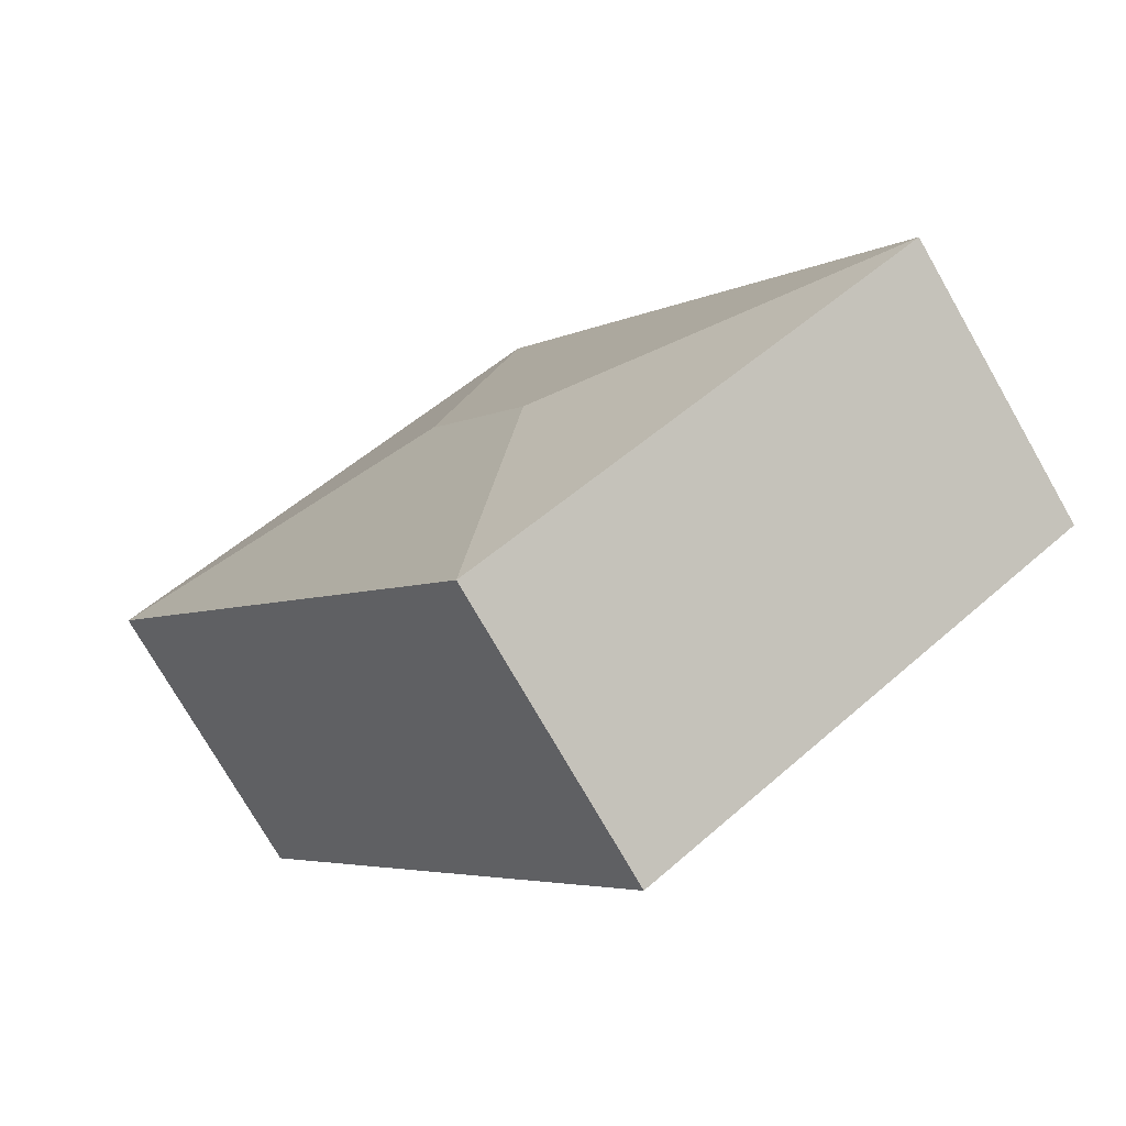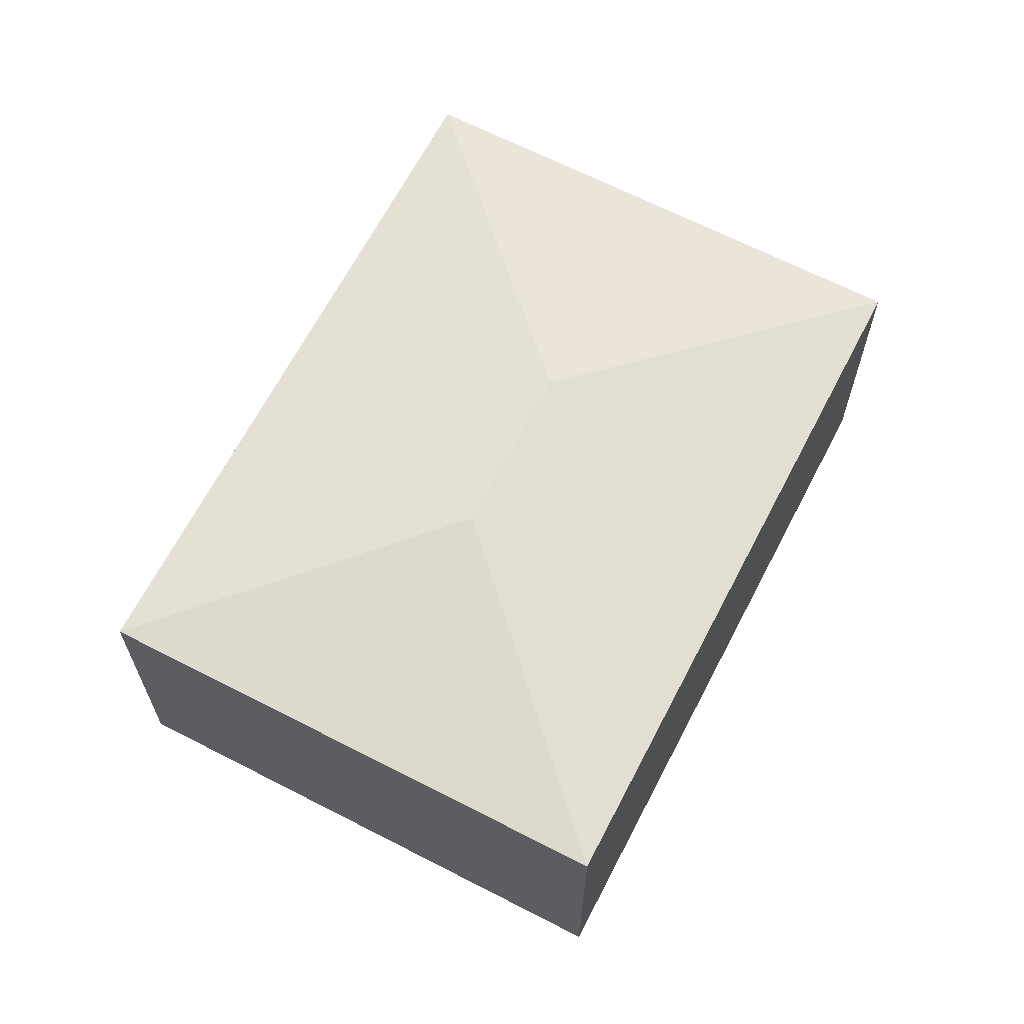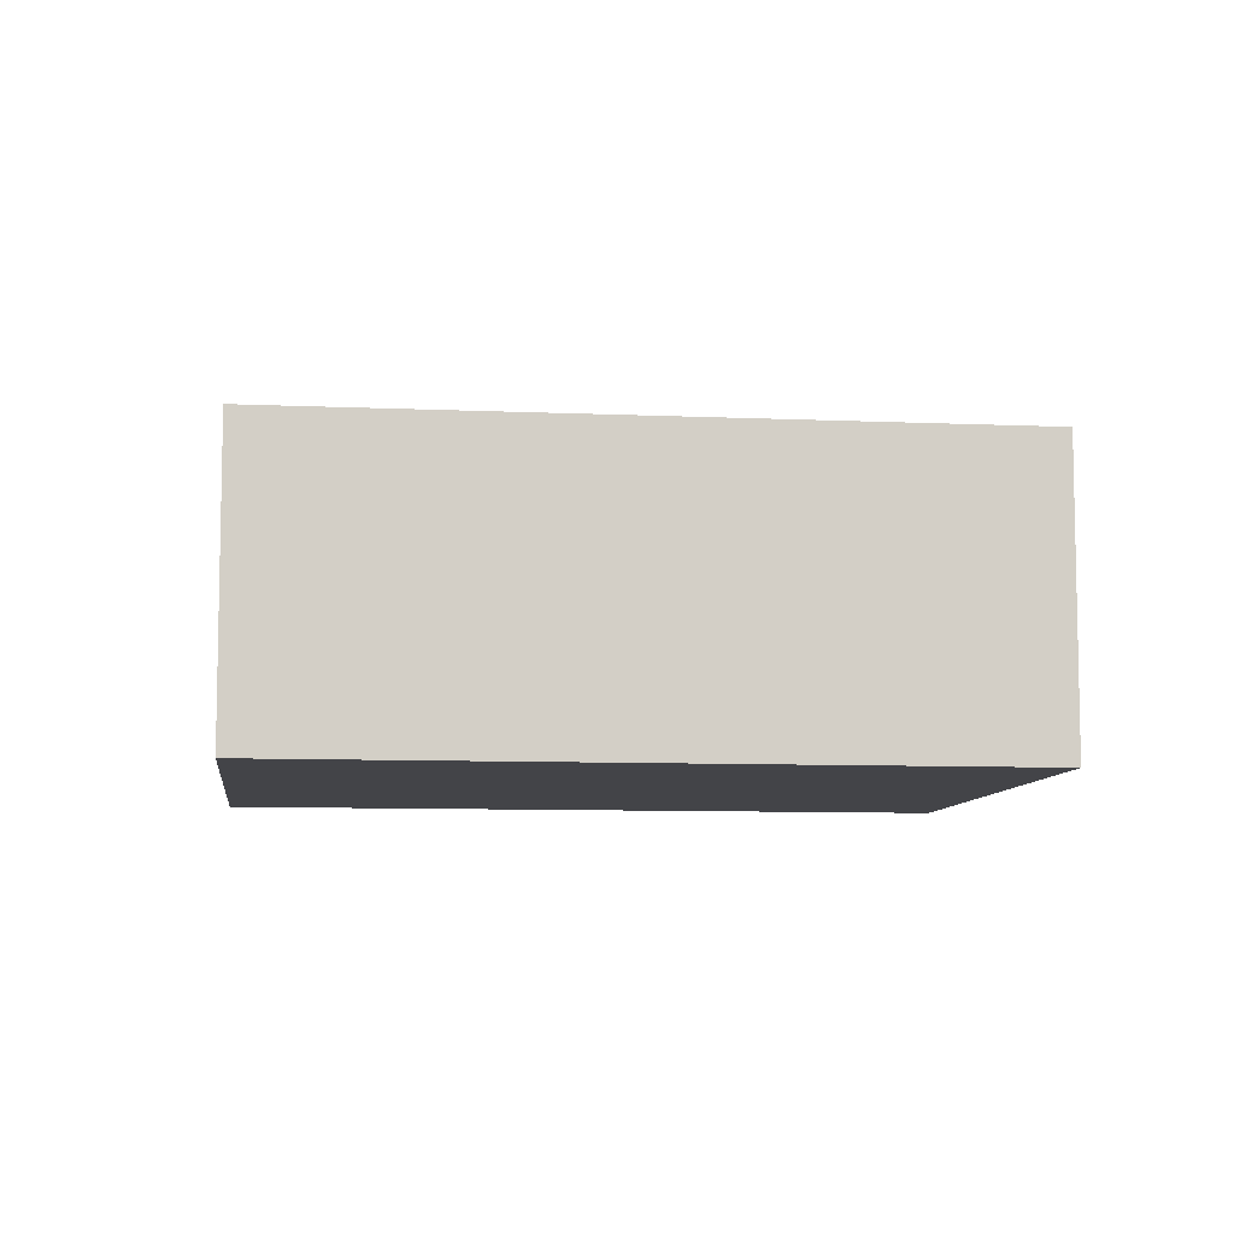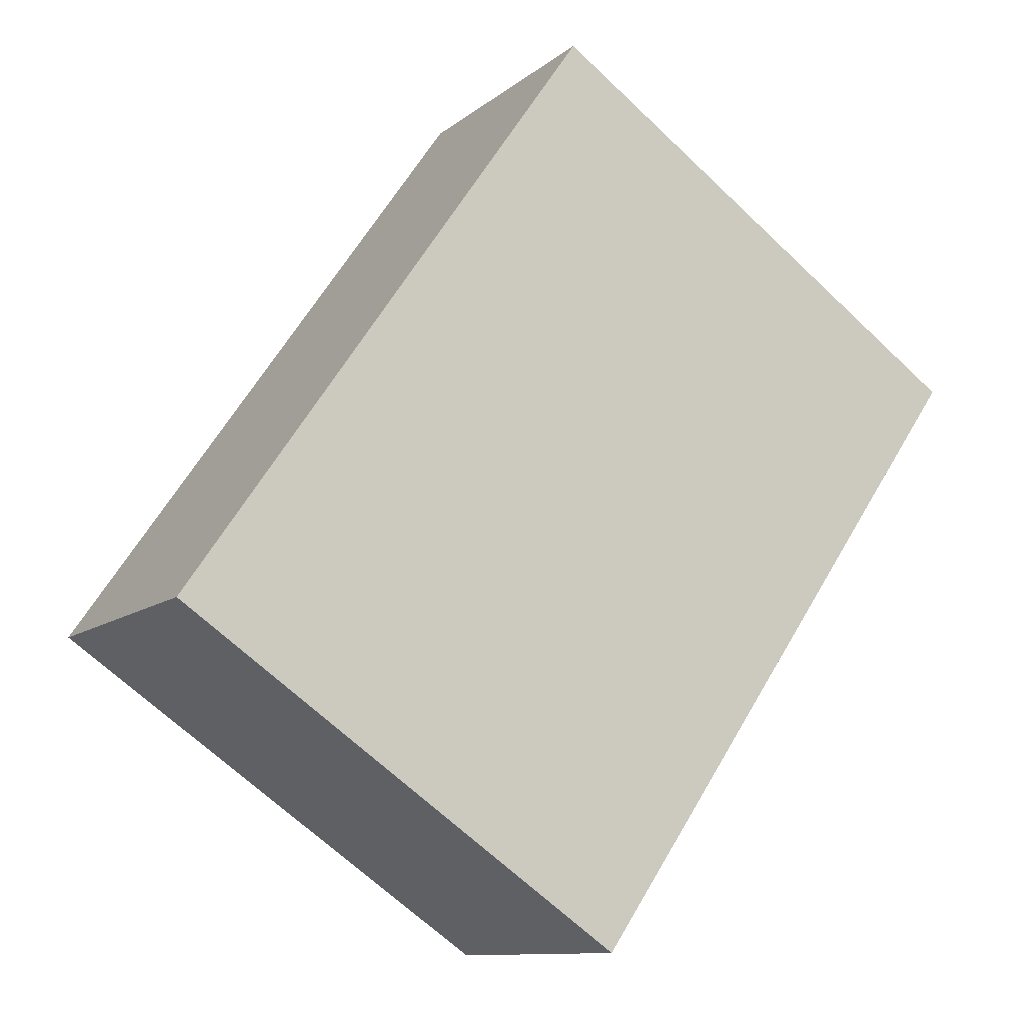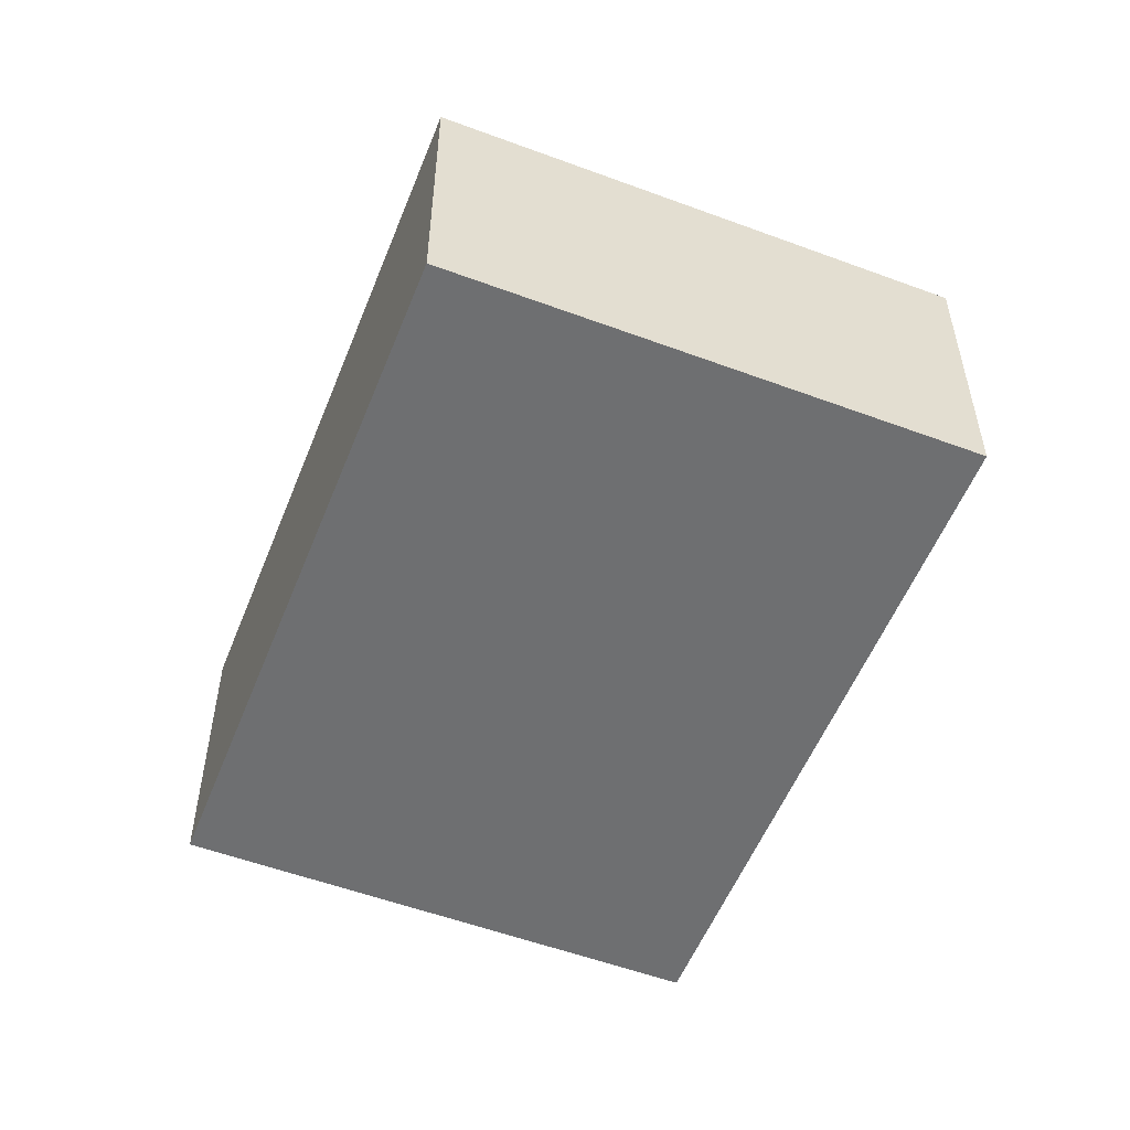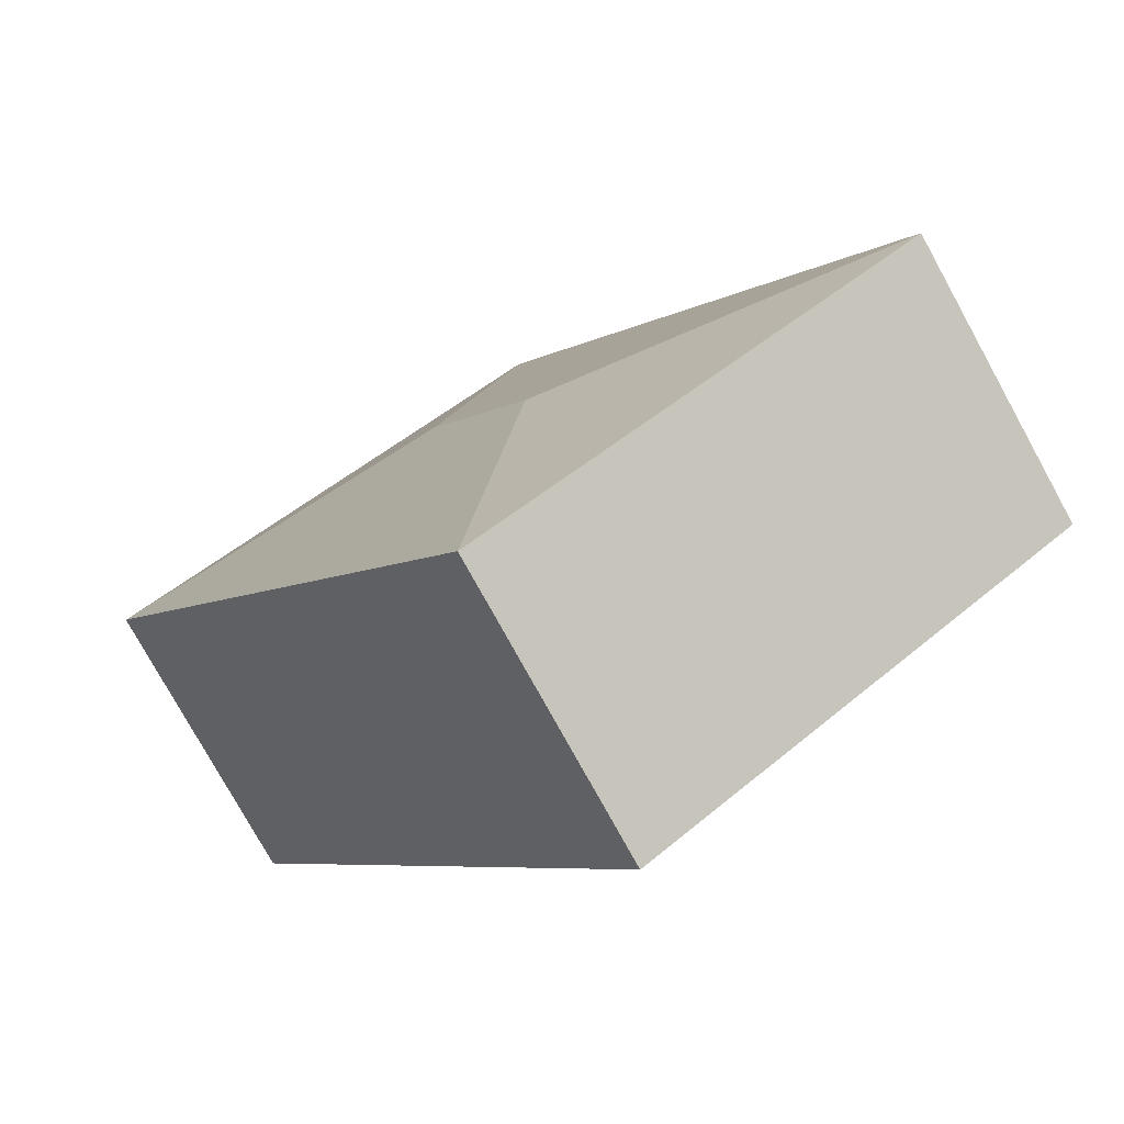
<metadata>
{"format":"obj","ext":"obj","renderer":"f3d","projection":"perspective","resolution":1024,"background":"white","views":[{"elev":-75.2,"azim":-150.2,"up":"+Z"},{"elev":65.6,"azim":-118.1,"up":"+Y"},{"elev":-8.3,"azim":117.5,"up":"+Y"},{"elev":-11.0,"azim":-29.0,"up":"+Z"},{"elev":-54.5,"azim":-167.0,"up":"+Y"},{"elev":-77.7,"azim":-151.1,"up":"+Z"}]}
</metadata>
<code>
v  2.975 2.548 0.551
v  6.759 2.319 2.277
v  3.526 2.319 -2.424
v  3.784 2.548 1.726
v  3.233 2.319 4.701
v  0 2.319 1.42e-16
v  0 0 0
v  3.233 -2.879e-16 4.701
v  6.759 -1.394e-16 2.277
v  3.526 1.484e-16 -2.424
g defaultobject
f 1 2 3
f 2 1 4
f 4 5 2
f 1 3 6
f 4 6 5
f 6 4 1
f 7 5 6
f 5 7 8
f 8 2 5
f 2 8 9
f 9 3 2
f 3 9 10
f 10 6 3
f 6 10 7
f 10 8 7
f 8 10 9

</code>
